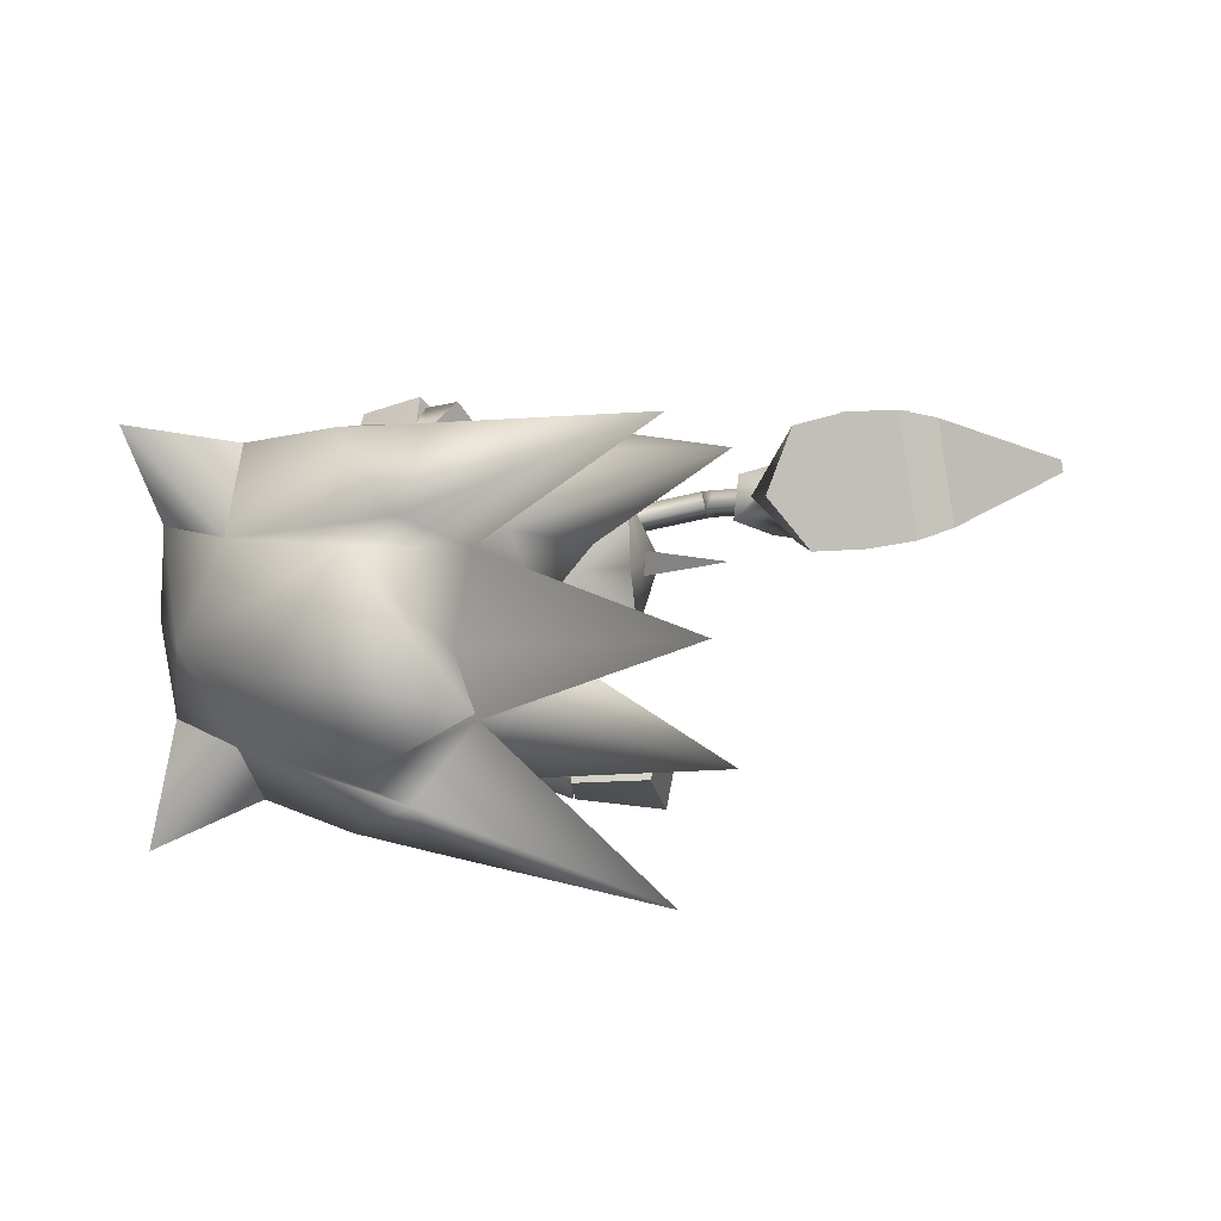
<metadata>
{"format":"obj","ext":"obj","renderer":"f3d","projection":"perspective","resolution":1024,"background":"white","views":[{"elev":10.8,"azim":108.1,"up":"+Z"}]}
</metadata>
<code>
v 17.53 -14.44 -0.588
v 17.57 -12.63 -0.5522
v 17.24 -12.54 -0.2148
v 16.97 -14.27 0.05423
v 16.83 -12.43 -0.5234
v 17 -15.32 -0.5883
v 16.37 -13.99 -0.5403
v 17.22 -12.52 -0.8627
v 16.93 -14.24 -1.184
v 18.96 -12.91 -2.369
v 18.25 -12.32 -2.304
v 18.47 -12.1 -2.536
v 19.21 -12.36 -2.793
v 19.09 -12.71 -1.947
v 18.41 -12.29 -2.093
v 20.59 -13.6 -2.446
v 19.74 -13.32 -2.41
v 20.03 -12.69 -2.875
v 20.84 -13.03 -2.871
v 20.72 -13.38 -2.025
v 19.9 -13.07 -1.948
v 21.62 -13.8 -2.485
v 21.49 -13.39 -2.695
v 21.43 -13.57 -2.253
v 19.14 -13.03 1.15
v 18.37 -12.5 1.114
v 18.6 -12.19 1.337
v 19.35 -12.44 1.533
v 19.18 -12.73 0.6847
v 18.51 -12.35 0.8935
v 20.76 -13.63 1.124
v 19.95 -13.38 1.154
v 20.17 -12.75 1.545
v 20.98 -13.1 1.473
v 20.81 -13.42 0.6678
v 19.98 -13.1 0.616
v 21.7 -13.76 1.067
v 21.55 -13.42 1.273
v 21.48 -13.58 0.7973
v 17.51 11.43 1.671
v 15.65 12.22 7.051
v 17.07 10.41 7.071
v 14.86 13.67 6.698
v 15.24 14.5 2.334
v 13.99 18.51 5.088
v 18.61 8.595 6.621
v 19.8 7.864 3.954
v 19 9.537 1.702
v 16.08 13.19 1.878
v 14.04 18.6 4.591
v 4.737 -10.06 -5.314
v 4.538 -8.674 0.2609
v 3.431 -8.171 -5.117
v 7.302 -12.1 -0.8878
v 6.381 -11.71 -5.232
v 11.06 -14.16 -3.982
v 1.812 -5.19 -1.635
v 2.156 -6.232 -4.44
v 3.172 -6.702 0.4572
v 5.791 -10.53 -0.1612
v 11.16 -14.21 -3.487
v 17.77 -10.48 2.54
v 17.9 -12.4 -0.5581
v 18.84 -12.78 -0.5973
v 19.92 -11.82 2.533
v 22.53 -9.847 5.467
v 21.64 -10.72 4.619
v 25.07 -12.57 4.114
v 19.04 -9.46 4.111
v 23.62 -13.87 2.207
v 17.57 -10.35 -3.56
v 19.71 -11.69 -3.75
v 21.3 -10.5 -5.898
v 22.13 -9.596 -6.767
v 24.74 -12.37 -5.697
v 18.73 -9.27 -5.168
v 23.42 -13.75 -3.752
v 13.22 6.471 1.328
v 12.24 6.569 3.79
v 15.21 8.167 1.546
v 15.07 7.528 4.741
v 13.95 9.634 3.366
v 14.64 5.346 4.037
v 15.27 5.327 2.188
v 16.22 6.74 3.312
v 14.02 9.903 1.646
v 13.27 11.35 2.002
v 13.19 10.84 5.281
v 13.85 9.463 5.257
v 9.047 -6.607 -3.649
v 9.197 -6.019 -1.068
v 6.894 -5.565 -0.6163
v 6.126 -5.227 -3.768
v 7.516 -7.267 -2.555
v 8.945 -3.591 -1.604
v 8.823 -3.91 -3.527
v 5.466 -4.242 -2.16
v 8.503 -8.89 -1.27
v 7.938 -7.375 -0.8677
v 7.647 -8.688 -4.471
v 7.075 -7.273 -4.404
v 10.52 -9.255 5.145
v 12.82 -8.712 3.077
v 10.23 -10.69 4.727
v 14.16 -9.373 4.394
v 12.83 -10.23 2.302
v 11.87 -9.916 6.462
v 14.2 -12.87 2.715
v 10.97 -12.99 5.5
v 10.05 -10.68 3.966
v 12.1 -10.38 2.023
v 9.405 -12.52 3.538
v 11.92 -12.35 1.062
v 11.85 -7.014 4.916
v 12.88 -8.933 3.567
v 11.07 -9.023 4.295
v 12.83 -8.166 3.694
v 13.8 -8.929 5.186
v 11.78 -9.691 5.966
v 13.58 -9.602 5.241
v 12.81 -7.777 6.411
v 12.74 -9.437 3.31
v 12.86 -10.02 3.828
v 13.72 -9.428 3.364
v 13.78 -12.49 2.686
v 12.85 -12.05 1.807
v 13.82 -11.99 1.889
v 12.78 -11.86 2.983
v 13.69 -10.07 3.998
v 15.98 -1.173 -8.018
v 18.68 -0.456 -6.585
v 18.48 1.052 -6.567
v 16.88 -1.037 -9.789
v 15.36 0.4092 -8.21
v 19.58 -0.3203 -8.357
v 15.56 2.577 -10.27
v 19.19 2.987 -8.06
v 15.33 0.756 -7.499
v 17.81 1.203 -6.195
v 17.75 3.181 -5.953
v 14.63 2.837 -7.572
v 17.33 -0.7914 -6.806
v 19.28 -1.848 -7.239
v 19.05 -0.4129 -7.626
v 16.78 -2.483 -8.178
v 17.45 -1.421 -6.712
v 18.28 -0.6803 -9.377
v 16.56 -1.059 -8.561
v 18.6 -2.912 -8.708
v 16.79 -0.0417 -8.591
v 16.28 -0.4932 -8.194
v 16.04 -0.727 -9.114
v 15.04 2.234 -8.562
v 15.63 2.315 -9.78
v 14.82 1.947 -9.474
v 16.16 1.877 -8.765
v 16.71 -0.1951 -9.423
v 17.88 -8.869 4.34
v 20.22 -7.638 5.474
v 16.54 -8.568 2.5
v 18.66 -6.965 4.862
v 17.2 -6.411 3.083
v 19.43 -5.701 5.405
v 15.64 -8.579 -0.4053
v 16.48 -6.054 -0.381
v 17.9 -4.854 3.041
v 17.53 -10.71 2.621
v 16.32 -10.47 1.29
v 15.75 -10.7 -0.4524
v 31.49 -13.97 7.282
v 27.73 -10.74 6.259
v 28.11 -14.06 2.932
v 17.56 -8.672 -5.296
v 19.83 -7.392 -6.531
v 16.35 -8.448 -3.36
v 18.31 -6.746 -5.79
v 16.97 -6.267 -3.897
v 19.04 -5.461 -6.33
v 17.67 -4.712 -3.837
v 17.32 -10.58 -3.635
v 16.21 -10.4 -2.217
v 27.26 -10.45 -7.936
v 30.94 -13.63 -9.336
v 27.85 -13.9 -4.78
v 11.5 -4.76 -0.8138
v 13.89 -5.718 -2.883
v 14.16 -6.714 -0.7853
v 12.83 -3.782 -3.671
v 11.61 -2.043 -2.686
v 10.94 -1.521 -0.5065
v 11.22 -2.516 1.591
v 12.27 -4.451 2.378
v 13.49 -6.191 1.394
v 14.04 -6.008 4.774
v 14.42 -6.456 4.298
v 12.44 -7.6 4.997
v 14.8 -6.75 4.888
v 12.83 -8.047 4.525
v 14.44 -6.279 5.359
v 13.2 -8.343 5.109
v 12.82 -7.896 5.58
v 15 -5.759 5.019
v 15.17 -6.4 4.657
v 14.42 -5.658 4.544
v 15.18 -6.397 4.662
v 15 -5.757 5.021
v 14.8 -6.751 4.884
v 14.42 -5.661 4.541
v 14.44 -6.279 5.359
v 14.04 -6.009 4.771
v 14.42 -6.457 4.295
v 16.68 -4.345 3.019
v 16.69 -5.128 2.869
v 16.23 -4.138 2.39
v 14.58 -6.314 4.203
v 14.58 -6.314 4.203
v 16.24 -4.913 2.228
v 17.76 -3.695 -5.974
v 18.47 -3.866 -6.18
v 18.51 -2.041 -7.525
v 17.5 -4.119 -6.552
v 17.81 -1.877 -7.323
v 18.21 -4.324 -6.716
v 17.55 -2.291 -7.895
v 18.25 -2.456 -8.098
v 17.39 -4.318 -6.12
v 17.99 -4.709 -5.897
v 18.36 -4.066 -5.749
v 17.99 -4.712 -5.895
v 17.39 -4.323 -6.119
v 17.5 -4.117 -6.549
v 18.36 -4.062 -5.75
v 18.21 -4.324 -6.717
v 17.76 -3.693 -5.972
v 18.47 -3.864 -6.178
v 16.39 -4.081 -3.659
v 16.87 -4.444 -3.135
v 17.15 -3.772 -2.799
v 17.77 -3.669 -6.018
v 17.77 -3.669 -6.018
v 16.67 -3.408 -3.305
v 12.58 14.06 2.878
v 12.69 13.63 5.358
v 15.16 7.92 1.451
v 16.62 6.422 3.424
v 15.13 7.359 4.942
v 9.142 -10.76 -2.016
v 8.355 -10.7 -4.406
v 6.975 -5.315 -0.5646
v 5.063 -3.911 -2.186
v 6.014 -5.072 -3.959
v 13.93 11.6 6.094
v 14.34 11.07 6.11
v 14.66 11.33 6.354
v 15.39 9.728 6.149
v 15.19 11.76 6.748
v 14.25 11.86 6.338
v 15.72 9.99 6.393
v 15.8 9.203 6.164
v 16.13 9.466 6.408
v 16.24 10.41 6.787
v 16.65 9.889 6.803
v 16.98 10.15 7.047
v 16.57 10.68 7.031
v 15.11 12.54 6.977
v 14.78 12.28 6.733
v 15.52 12.02 6.992
v 14 11.65 5.938
v 14.33 11.91 6.182
v 14.41 11.13 5.953
v 15.46 9.781 5.993
v 15.87 9.257 6.008
v 16.2 9.519 6.252
v 16.73 9.943 6.646
v 17.05 10.2 6.89
v 16.64 10.73 6.875
v 15.59 12.07 6.836
v 15.18 12.6 6.82
v 14.85 12.34 6.576
v 15.26 11.81 6.592
v 14.74 11.39 6.197
v 16.32 10.47 6.631
v 15.79 10.04 6.237
v 6.304 -8.918 -4.91
v 6.683 -9.464 -4.957
v 5.912 -9.18 -5.022
v 5.332 -7.519 -4.788
v 5.28 -9.603 -5.204
v 6.291 -9.726 -5.07
v 4.954 -6.973 -4.74
v 4.941 -7.781 -4.9
v 4.562 -7.235 -4.853
v 4.309 -8.204 -5.082
v 3.93 -7.658 -5.035
v 3.917 -8.466 -5.195
v 3.538 -7.92 -5.147
v 5.267 -10.41 -5.364
v 5.659 -10.15 -5.252
v 4.889 -9.865 -5.317
v 6.655 -9.498 -4.782
v 6.264 -9.76 -4.894
v 6.276 -8.952 -4.734
v 5.305 -7.553 -4.612
v 4.926 -7.008 -4.565
v 4.535 -7.27 -4.677
v 3.902 -7.693 -4.859
v 3.511 -7.955 -4.972
v 3.89 -8.5 -5.019
v 4.861 -9.899 -5.141
v 5.24 -10.45 -5.189
v 5.631 -10.18 -5.076
v 5.252 -9.638 -5.029
v 5.885 -9.214 -4.847
v 4.281 -8.238 -4.907
v 4.914 -7.815 -4.725
v 38.85 2.961 -0.9356
v 33.33 -4.259 3.485
v 35.01 -6.651 -1.006
v 31.73 -11.74 -1.002
v 30.96 -10.04 3.111
v 24.41 -14.56 1.846
v 27.38 -14.73 -0.9193
v 26.03 -13.31 4.133
v 25.26 -12.88 4.346
v 23.62 -14.36 2.163
v 28.76 -6.544 7.123
v 23.61 -4.58 6.739
v 22.85 -7.477 6.558
v 32.68 -2.371 4.559
v 19.25 -0.5785 2.684
v 18.04 -3.014 -0.3705
v 21.17 -1.062 6.711
v 24.74 -1.598 5.998
v 31.36 7.254 8.509
v 29.59 -2.417 7.535
v 27.77 -1.407 2.686
v 25.32 -0.7987 3.034
v 26.66 7.65 -0.4366
v 30.17 -1.254 -0.7351
v 19.07 -13.26 -0.6148
v 20.58 -14.11 -0.6819
v 19.56 -1.701 -0.3937
v 22 7.106 6.105
v 22.79 -0.4537 -0.4747
v 23.04 1.819 2.24
v 23.79 -10.06 5.659
v 22.62 -14.94 -0.7663
v 33.04 -4.079 -5.274
v 30.69 -9.874 -4.982
v 24.23 -14.45 -3.473
v 25.7 -13.11 -5.809
v 24.92 -12.66 -5.953
v 23.37 -9.802 -7.05
v 23.42 -14.24 -3.729
v 28.24 -6.22 -8.694
v 22.37 -7.183 -7.777
v 23.12 -4.28 -7.89
v 32.33 -2.15 -6.225
v 19.05 -0.4538 -3.395
v 20.69 -0.7691 -7.557
v 24.31 -1.329 -7.104
v 29.04 -2.078 -8.989
v 30.76 7.627 -9.682
v 27.55 -1.27 -3.994
v 25.09 -0.6512 -4.155
v 21.58 7.368 -6.673
v 22.86 1.928 -3.105
v 17.72 -4.621 2.793
v 19.24 -2.412 3.015
v 18.45 -0.6627 4.178
v 13.71 -3.636 3.786
v 15.4 -6.042 2.422
v 16.04 -2.218 4.156
v 17.77 1.653 0.4714
v 20.81 2.548 3.259
v 19.96 -3.214 0.1343
v 18.64 -5.347 -0.2222
v 16.32 -6.763 -0.5923
v 16.12 1.605 0.3144
v 17 0.8056 3.02
v 14.2 1.838 0.164
v 14.58 0.457 3.066
v 11.88 0.4165 -0.2067
v 12.25 -0.9609 2.695
v 19.76 -1.793 -2.584
v 18.27 -3.967 -3.124
v 19.15 0.1825 -3.463
v 21.24 3.07 -1.462
v 17.49 1.394 -2.295
v 15.12 1.112 -2.851
v 12.8 -0.3064 -3.222
v 16.81 -1.292 -4.214
v 14.48 -2.71 -4.585
v 15.94 -5.388 -3.495
v 18.32 5.99 1.001
v 15.25 0.948 0.778
v 15.36 1.081 -0.4229
v 14.44 1.613 0.1646
v 12.57 3.962 1.892
v 12.1 4.089 2.56
v 13.14 3.606 2.374
v 13.09 3.472 2.352
v 12.59 3.17 2.937
v 12.49 3.398 1.787
v 12.47 3.393 1.787
v 11.95 3.133 2.382
v 12.57 3.165 2.937
v 13.07 3.466 2.352
v 12.67 3.733 3.042
v 12.58 3.957 1.89
v 12.1 4.085 2.558
v 14.22 7.284 2.41
v 12.68 3.729 3.04
v 13.75 7.413 3.078
v 13.15 3.6 2.372
v 14.32 7.056 3.56
v 14.79 6.928 2.892
v 11.96 3.145 2.383
v 11.47 -5.556 -2.815
v 11.5 -5.172 -2.084
v 11.4 -4.448 -2.473
v 11.47 -5.548 -2.813
v 11.5 -5.161 -2.081
v 7.772 -5.478 -1.789
v 11.38 -4.823 -3.201
v 7.749 -5.866 -2.522
v 11.4 -4.436 -2.47
v 7.656 -5.139 -2.91
v 7.68 -4.754 -2.179
v 11.86 -4.594 -3.182
v 11.41 -4.498 -2.489
v 11.97 -4.932 -2.061
v 12.4 -5.081 -2.768
v 11.38 -4.833 -3.205
v 11.87 -4.601 -3.185
v 11.43 -4.507 -2.494
v 11.99 -4.939 -2.065
v 12.38 -5.085 -2.767
v 13.92 -0.9522 0.7999
v 13.42 -1.253 1.385
v 14.02 -1.181 1.95
v 14.52 -0.8804 1.365
v 14.76 -1.085 -1.807
v 14.32 -0.9905 -1.115
v 14.2 -0.6522 -2.236
v 13.76 -0.5579 -1.544
f 1 2 3
f 4 3 5
f 6 1 4
f 6 4 7
f 4 1 3
f 7 4 5
f 2 1 8
f 8 9 5
f 1 6 9
f 9 6 7
f 1 9 8
f 9 7 5
f 62 63 64
f 64 65 62
f 66 67 68
f 69 67 66
f 65 70 68
f 62 65 69
f 70 65 64
f 67 65 68
f 67 69 65
f 64 63 71
f 71 72 64
f 73 74 75
f 73 76 74
f 77 72 75
f 72 71 76
f 72 77 64
f 72 73 75
f 76 73 72
f 78 79 80
f 79 81 82
f 83 84 81
f 84 78 85
f 84 83 78
f 80 82 85
f 86 87 40
f 42 88 89
f 89 88 86
f 79 82 80
f 84 85 81
f 78 80 85
f 83 79 78
f 82 81 85
f 87 49 40
f 42 41 88
f 88 87 86
f 90 91 92
f 93 90 94
f 95 96 93
f 91 95 97
f 96 95 91
f 94 92 97
f 98 99 52
f 100 53 101
f 100 101 99
f 94 90 92
f 97 95 93
f 92 91 97
f 90 96 91
f 93 94 97
f 60 98 52
f 51 53 100
f 98 100 99
f 93 96 90
f 79 83 81
f 102 103 104
f 103 105 106
f 105 107 108
f 107 102 109
f 110 111 112
f 107 105 102
f 111 110 106
f 113 111 108
f 112 113 109
f 110 112 104
f 114 115 116
f 117 118 115
f 118 119 120
f 121 114 119
f 116 115 119
f 121 118 114
f 103 106 104
f 105 108 106
f 107 109 108
f 102 104 109
f 111 113 112
f 105 103 102
f 110 104 106
f 111 106 108
f 113 108 109
f 112 109 104
f 118 120 115
f 114 116 119
f 115 120 119
f 118 117 114
f 122 123 124
f 125 126 127
f 127 126 124
f 126 128 122
f 128 125 123
f 125 127 129
f 125 128 126
f 123 129 124
f 126 122 124
f 128 123 122
f 125 129 123
f 127 124 129
f 117 115 114
f 121 119 118
f 130 131 132
f 133 130 134
f 135 133 136
f 131 135 137
f 138 139 140
f 133 135 131
f 139 138 134
f 138 141 136
f 141 140 137
f 140 139 132
f 142 143 144
f 145 146 142
f 147 145 148
f 143 149 147
f 142 144 147
f 145 149 143
f 134 130 132
f 136 133 134
f 137 135 136
f 132 131 137
f 141 138 140
f 130 133 131
f 132 139 134
f 134 138 136
f 136 141 137
f 137 140 132
f 148 145 142
f 144 143 147
f 148 142 147
f 146 145 143
f 150 151 152
f 153 154 155
f 153 155 152
f 156 153 151
f 154 156 150
f 155 154 157
f 156 154 153
f 157 150 152
f 151 153 152
f 150 156 151
f 157 154 150
f 152 155 157
f 142 146 143
f 147 149 145
f 158 69 159
f 160 158 161
f 162 161 163
f 164 160 162
f 165 162 166
f 167 69 158
f 167 158 160
f 168 160 164
f 167 62 69
f 63 62 167
f 3 167 168
f 5 168 169
f 163 161 159
f 3 2 167
f 170 171 172
f 161 158 159
f 162 160 161
f 166 162 163
f 165 164 162
f 168 167 160
f 169 168 164
f 2 63 167
f 5 3 168
f 76 173 174
f 173 175 176
f 176 177 178
f 175 164 177
f 177 165 179
f 76 180 173
f 173 180 175
f 175 181 164
f 71 180 76
f 71 63 180
f 180 8 181
f 181 5 169
f 176 178 174
f 2 8 180
f 182 183 184
f 173 176 174
f 175 177 176
f 177 179 178
f 164 165 177
f 180 181 175
f 181 169 164
f 63 2 180
f 8 5 181
f 185 186 187
f 186 185 188
f 185 189 188
f 190 189 185
f 190 185 191
f 192 191 185
f 192 185 193
f 185 187 193
f 194 195 196
f 195 197 198
f 197 199 200
f 199 194 201
f 202 203 204
f 205 206 207
f 206 208 209
f 210 211 209
f 212 213 214
f 195 198 196
f 197 200 198
f 199 201 200
f 194 196 201
f 203 215 204
f 216 211 210
f 210 208 216
f 205 207 211
f 211 216 205
f 206 209 207
f 208 210 209
f 211 207 209
f 213 217 214
f 214 217 208
f 217 213 216
f 205 213 212
f 212 206 205
f 206 212 214
f 214 208 206
f 217 216 208
f 213 205 216
f 204 215 194
f 215 203 195
f 203 202 197
f 202 204 199
f 195 194 215
f 197 195 203
f 199 197 202
f 194 199 204
f 218 219 220
f 221 218 222
f 223 221 224
f 219 223 225
f 226 227 228
f 229 230 231
f 232 229 233
f 234 235 233
f 236 237 238
f 222 218 220
f 224 221 222
f 225 223 224
f 220 219 225
f 239 226 228
f 240 232 235
f 235 234 240
f 230 240 234
f 234 231 230
f 233 229 231
f 235 232 233
f 231 234 233
f 241 236 238
f 241 238 232
f 236 241 240
f 230 229 237
f 237 236 230
f 229 232 238
f 238 237 229
f 240 241 232
f 230 236 240
f 239 228 219
f 226 239 218
f 227 226 221
f 228 227 223
f 219 218 239
f 218 221 226
f 221 223 227
f 223 219 228
f 40 41 42
f 43 44 45
f 46 47 48
f 49 43 41
f 42 48 40
f 40 49 41
f 44 50 45
f 49 44 43
f 42 46 48
f 51 52 53
f 54 55 56
f 57 58 59
f 55 60 51
f 59 53 52
f 60 52 51
f 61 54 56
f 54 60 55
f 58 53 59
f 10 11 12
f 12 13 10
f 14 15 11
f 11 10 14
f 16 17 18
f 18 19 16
f 20 21 17
f 17 16 20
f 22 16 19
f 19 23 22
f 24 20 16
f 16 22 24
f 17 10 13
f 13 18 17
f 21 14 10
f 10 17 21
f 25 26 27
f 27 28 25
f 29 30 26
f 26 25 29
f 31 32 33
f 33 34 31
f 35 36 32
f 32 31 35
f 37 31 34
f 34 38 37
f 39 35 31
f 31 37 39
f 32 25 28
f 28 33 32
f 36 29 25
f 25 32 36
f 339 317 316
f 333 334 336
f 338 344 336
f 345 344 330
f 343 345 330
f 348 339 316
f 363 361 364
f 344 338 364
f 344 367 359
f 367 366 359
f 375 374 380
f 374 388 389
f 316 317 318
f 172 319 320
f 321 322 172
f 323 321 172
f 324 323 171
f 70 325 324
f 66 68 324
f 326 171 320
f 326 327 328
f 328 171 326
f 159 328 327
f 327 163 159
f 159 69 66
f 317 320 319
f 329 326 320
f 330 166 163
f 330 331 166
f 332 327 333
f 334 335 329
f 334 333 335
f 336 329 317
f 336 334 329
f 337 333 336
f 338 336 339
f 170 320 171
f 170 172 320
f 340 70 64
f 321 325 340
f 340 341 321
f 339 336 317
f 331 165 166
f 330 342 331
f 343 330 332
f 343 332 333
f 171 323 172
f 344 342 330
f 344 337 336
f 163 327 332
f 322 319 172
f 68 70 324
f 318 317 319
f 317 329 320
f 329 335 326
f 332 330 163
f 325 70 340
f 326 335 333
f 333 327 326
f 333 337 343
f 337 345 343
f 337 344 345
f 346 171 328
f 328 66 346
f 159 66 328
f 321 323 324
f 324 325 321
f 347 321 341
f 347 322 321
f 348 316 318
f 319 184 349
f 322 350 184
f 350 351 184
f 352 74 353
f 353 182 352
f 354 77 352
f 75 74 352
f 182 355 349
f 355 182 356
f 356 357 355
f 356 174 357
f 178 357 174
f 76 174 74
f 349 348 319
f 355 358 349
f 179 359 178
f 331 359 179
f 357 360 361
f 362 363 358
f 361 363 362
f 358 364 348
f 363 364 358
f 361 365 364
f 364 338 339
f 349 183 182
f 184 183 349
f 77 340 64
f 350 341 340
f 340 354 350
f 364 339 348
f 165 331 179
f 342 359 331
f 359 366 360
f 360 366 361
f 351 182 184
f 342 344 359
f 365 344 364
f 357 178 360
f 319 322 184
f 77 75 352
f 348 318 319
f 358 348 349
f 362 358 355
f 359 360 178
f 77 354 340
f 355 357 361
f 361 362 355
f 365 361 366
f 367 365 366
f 344 365 367
f 353 74 356
f 356 182 353
f 74 174 356
f 350 354 352
f 352 351 350
f 350 347 341
f 322 347 350
f 346 66 324
f 324 171 346
f 351 352 182
f 368 369 370
f 371 372 373
f 192 193 371
f 374 375 376
f 368 377 376
f 372 378 368
f 193 187 372
f 374 379 380
f 381 382 379
f 383 384 381
f 190 191 383
f 382 373 380
f 384 371 382
f 191 192 384
f 370 375 380
f 376 369 368
f 370 373 368
f 376 375 369
f 370 369 375
f 385 386 387
f 388 374 376
f 377 386 376
f 379 374 389
f 389 390 379
f 390 391 381
f 391 189 383
f 387 392 389
f 392 393 390
f 388 387 389
f 385 376 386
f 392 387 386
f 388 376 385
f 385 387 388
f 187 394 378
f 378 386 377
f 386 393 392
f 394 188 393
f 188 391 393
f 372 368 373
f 193 372 371
f 378 377 368
f 187 378 372
f 382 380 379
f 384 382 381
f 191 384 383
f 373 370 380
f 371 373 382
f 192 371 384
f 390 381 379
f 391 383 381
f 189 190 383
f 392 390 389
f 393 391 390
f 187 186 394
f 378 394 386
f 386 394 393
f 394 186 188
f 188 189 391
f 395 396 397
f 395 398 396
f 395 397 398
f 399 400 401
f 402 403 404
f 405 406 399
f 406 407 400
f 407 408 409
f 408 405 401
f 400 409 401
f 410 411 412
f 411 413 414
f 413 415 416
f 415 410 417
f 403 418 404
f 419 420 421
f 422 423 424
f 425 422 426
f 427 425 428
f 423 427 429
f 430 431 432
f 419 433 420
f 434 435 419
f 421 436 434
f 420 437 421
f 434 419 421
f 426 422 424
f 428 425 426
f 429 427 428
f 424 423 429
f 438 430 432
f 414 417 412
f 439 440 405
f 440 441 406
f 441 442 407
f 442 439 408
f 405 440 406
f 406 441 407
f 407 442 408
f 408 439 405
f 406 400 399
f 407 409 400
f 408 401 409
f 405 399 401
f 443 444 437
f 445 443 433
f 446 445 435
f 444 446 436
f 433 443 437
f 435 445 433
f 436 446 435
f 437 444 436
f 433 437 420
f 435 433 419
f 436 435 434
f 437 436 421
f 404 418 410
f 403 402 413
f 402 404 415
f 410 418 411
f 411 403 413
f 413 402 415
f 415 404 410
f 418 403 411
f 438 432 423
f 430 438 422
f 431 430 425
f 432 431 427
f 423 422 438
f 422 425 430
f 425 427 431
f 427 423 432
f 411 414 412
f 413 416 414
f 415 417 416
f 410 412 417
f 414 416 417
f 87 242 49
f 40 48 86
f 41 243 88
f 89 46 42
f 88 243 87
f 86 244 89
f 243 43 45
f 50 242 45
f 50 44 242
f 245 46 246
f 48 245 244
f 246 244 245
f 242 44 49
f 48 244 86
f 41 43 243
f 89 246 46
f 243 242 87
f 244 246 89
f 242 243 45
f 245 47 46
f 48 47 245
f 247 98 60
f 59 52 99
f 248 51 100
f 58 101 53
f 248 100 98
f 249 99 101
f 55 248 56
f 247 61 56
f 54 61 247
f 58 250 251
f 250 59 249
f 249 251 250
f 54 247 60
f 249 59 99
f 55 51 248
f 251 101 58
f 247 248 98
f 251 249 101
f 248 247 56
f 57 250 58
f 57 59 250
f 252 253 254
f 253 255 254
f 254 256 257
f 258 259 260
f 261 258 262
f 263 264 261
f 256 265 266
f 261 264 267
f 268 252 269
f 270 253 268
f 271 255 270
f 272 259 271
f 273 260 272
f 274 262 273
f 275 263 274
f 276 264 275
f 277 267 276
f 278 265 277
f 279 266 278
f 269 257 279
f 280 256 281
f 282 261 280
f 283 258 282
f 281 254 283
f 268 269 270
f 270 281 271
f 271 283 272
f 273 283 274
f 274 282 275
f 278 277 279
f 279 280 269
f 282 280 277
f 254 257 252
f 255 258 254
f 256 266 257
f 258 255 259
f 258 260 262
f 261 262 263
f 256 267 265
f 267 256 261
f 252 257 269
f 253 252 268
f 255 253 270
f 259 255 271
f 260 259 272
f 262 260 273
f 263 262 274
f 264 263 275
f 267 264 276
f 265 267 277
f 266 265 278
f 257 266 279
f 256 254 281
f 261 256 280
f 258 261 282
f 254 258 283
f 269 281 270
f 281 283 271
f 283 273 272
f 283 282 274
f 282 276 275
f 277 280 279
f 280 281 269
f 277 276 282
f 284 285 286
f 287 284 286
f 288 286 289
f 290 291 292
f 291 293 294
f 295 296 293
f 297 288 298
f 295 293 299
f 285 300 301
f 284 302 300
f 287 303 302
f 290 304 303
f 292 305 304
f 294 306 305
f 296 307 306
f 295 308 307
f 299 309 308
f 297 310 309
f 298 311 310
f 289 301 311
f 288 312 313
f 293 314 312
f 291 315 314
f 286 313 315
f 301 300 302
f 313 302 303
f 315 303 304
f 315 305 306
f 314 306 307
f 309 310 311
f 312 311 301
f 312 314 309
f 289 286 285
f 291 287 286
f 298 288 289
f 287 291 290
f 292 291 294
f 294 293 296
f 299 288 297
f 288 299 293
f 289 285 301
f 285 284 300
f 284 287 302
f 287 290 303
f 290 292 304
f 292 294 305
f 294 296 306
f 296 295 307
f 295 299 308
f 299 297 309
f 297 298 310
f 298 289 311
f 286 288 313
f 288 293 312
f 293 291 314
f 291 286 315
f 313 301 302
f 315 313 303
f 305 315 304
f 314 315 306
f 308 314 307
f 312 309 311
f 313 312 301
f 308 309 314

</code>
